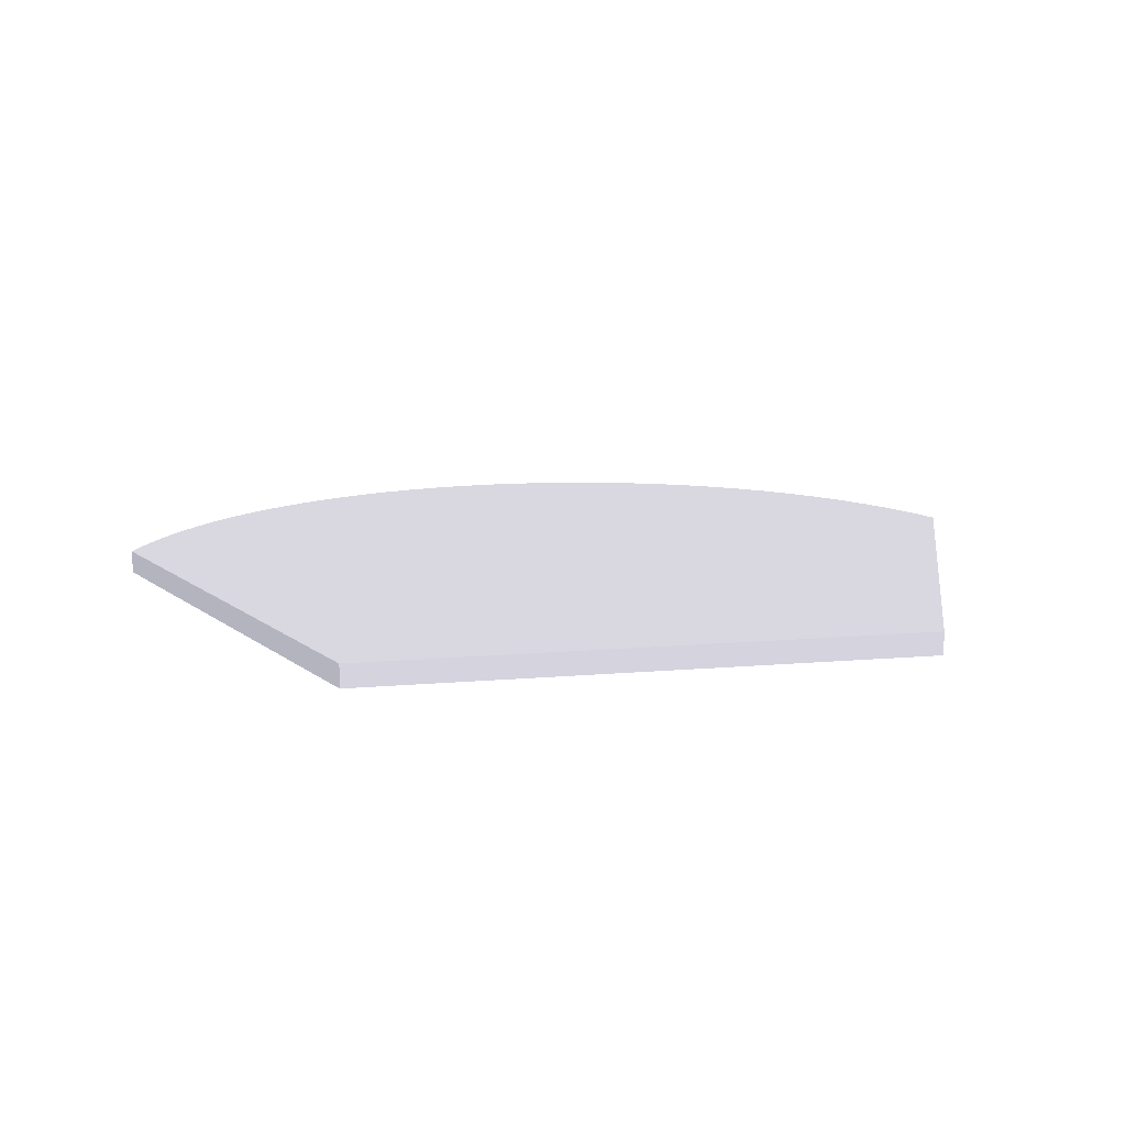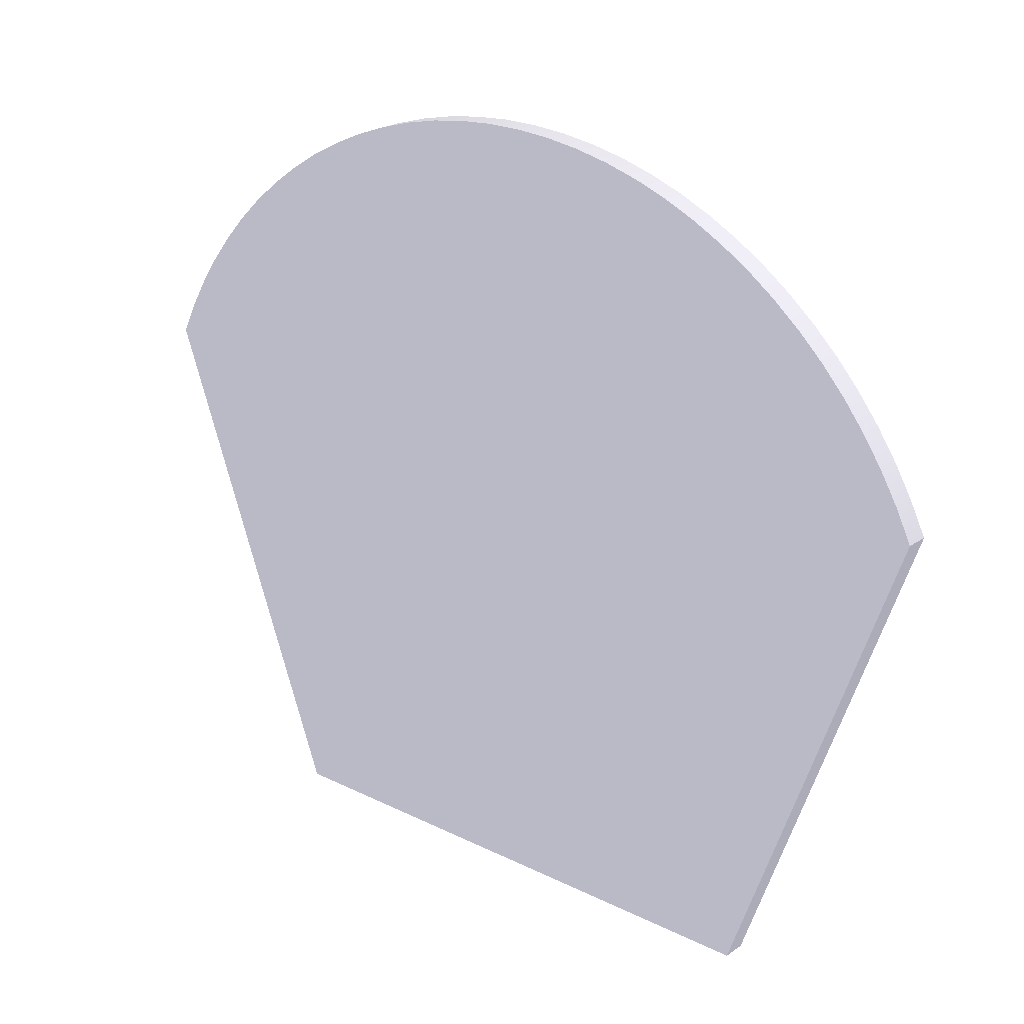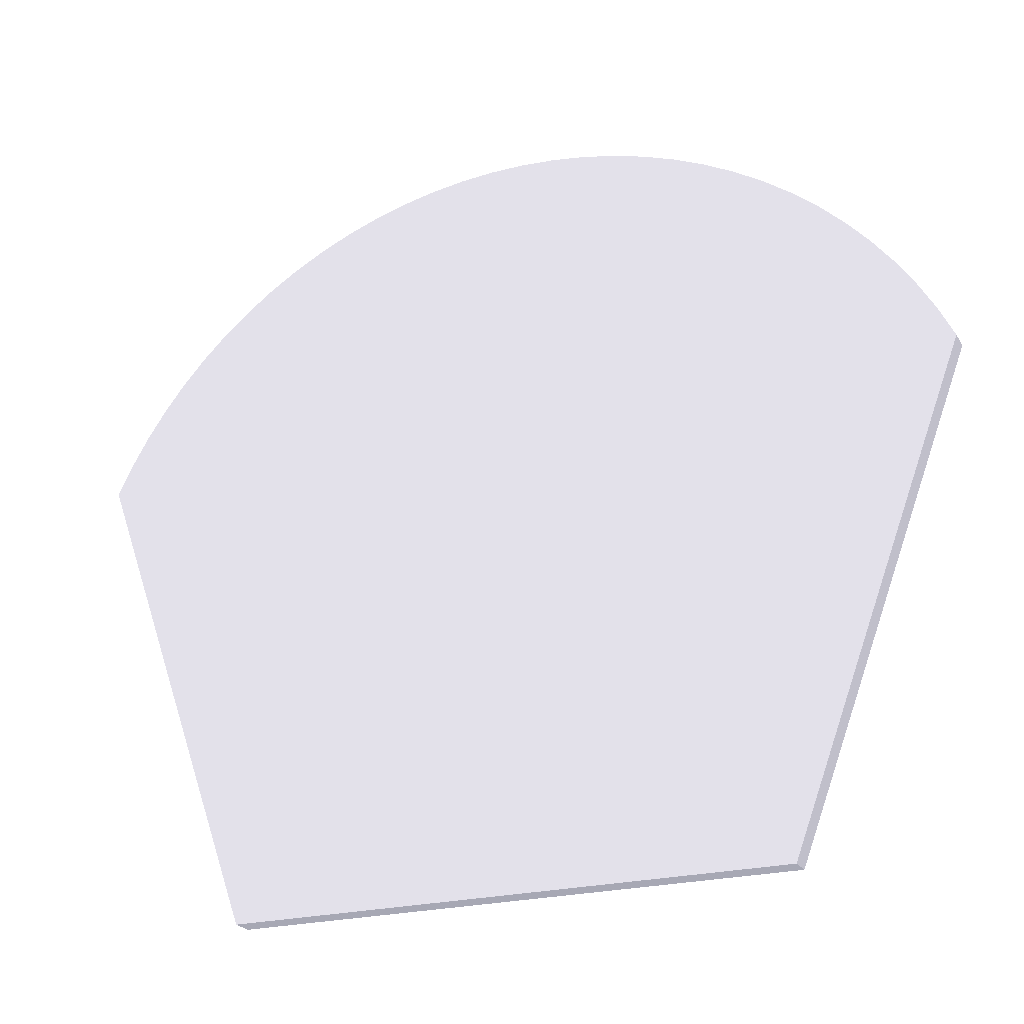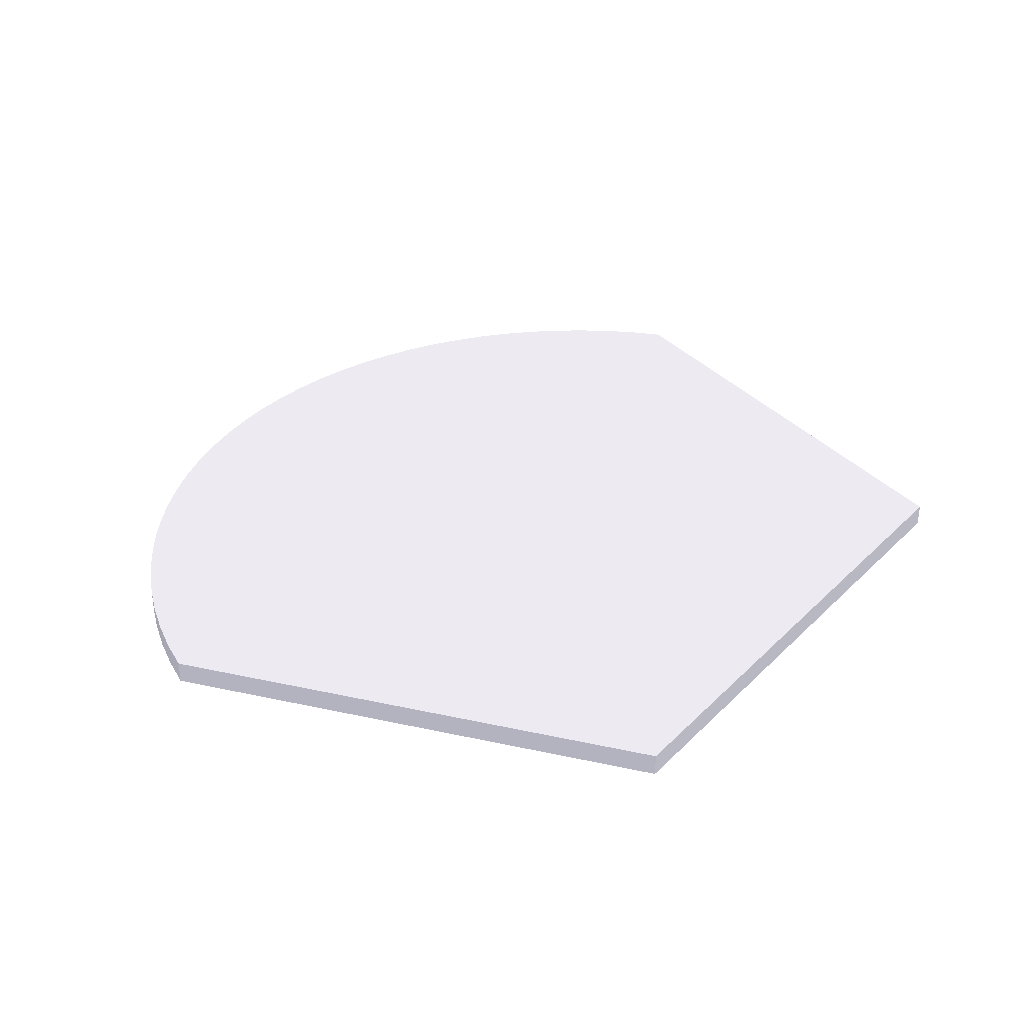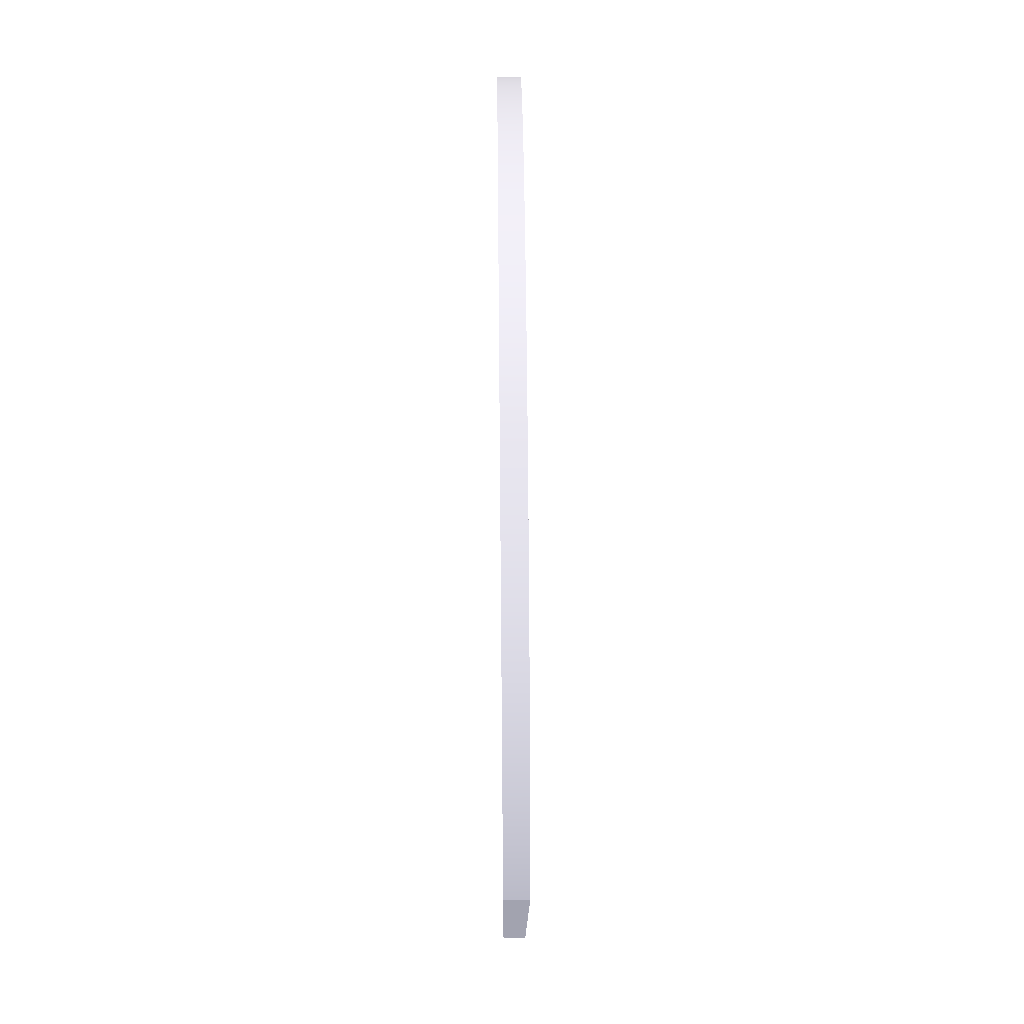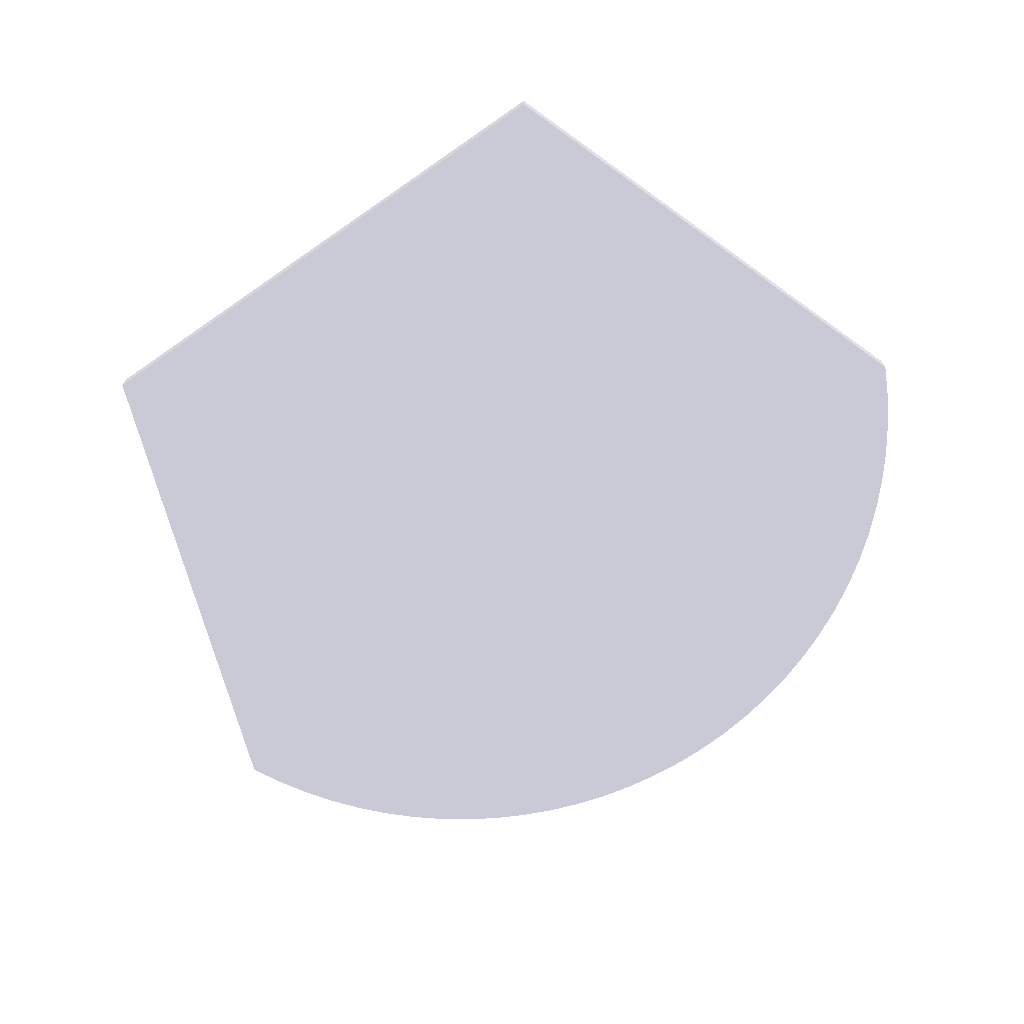
<metadata>
{"format":"obj","ext":"obj","renderer":"f3d","projection":"perspective","resolution":1024,"background":"white","views":[{"elev":13.3,"azim":168.9,"up":"+Y"},{"elev":22.5,"azim":-139.5,"up":"+Z"},{"elev":-23.4,"azim":23.8,"up":"+Z"},{"elev":33.5,"azim":127.1,"up":"+Y"},{"elev":56.7,"azim":-90.5,"up":"+Z"},{"elev":-69.2,"azim":-145.2,"up":"+Y"}]}
</metadata>
<code>
g window
v 5.792 13.21 3.241 0.4941 0.4941 0.5255
v 5.843 13.21 4.411 0.4941 0.4941 0.5255
v 5.889 13.21 4.372 0.4941 0.4941 0.5255
v 5.519 13.21 4.567 0.4941 0.4941 0.5255
v 5.577 13.21 4.551 0.4941 0.4941 0.5255
v 5.794 13.21 4.446 0.4941 0.4941 0.5255
v 5.634 13.21 4.53 0.4941 0.4941 0.5255
v 5.689 13.21 4.506 0.4941 0.4941 0.5255
v 5.459 13.21 4.58 0.4941 0.4941 0.5255
v 5.339 13.21 4.592 0.4941 0.4941 0.5255
v 5.4 13.21 4.588 0.4941 0.4941 0.5255
v 5.219 13.21 4.588 0.4941 0.4941 0.5255
v 5.279 13.21 4.592 0.4941 0.4941 0.5255
v 5.933 13.21 4.33 0.4941 0.4941 0.5255
v 5.742 13.21 4.478 0.4941 0.4941 0.5255
v 5.159 13.21 4.58 0.4941 0.4941 0.5255
v 4.812 13.21 3.241 0.4941 0.4941 0.5255
v 4.515 13.21 4.082 0.4941 0.4941 0.5255
v 6.045 13.21 4.189 0.4941 0.4941 0.5255
v 6.076 13.21 4.137 0.4941 0.4941 0.5255
v 5.974 13.21 4.286 0.4941 0.4941 0.5255
v 6.011 13.21 4.238 0.4941 0.4941 0.5255
v 5.041 13.21 4.551 0.4941 0.4941 0.5255
v 5.1 13.21 4.567 0.4941 0.4941 0.5255
v 4.644 13.21 4.285 0.4941 0.4941 0.5255
v 4.685 13.21 4.33 0.4941 0.4941 0.5255
v 4.542 13.21 4.136 0.4941 0.4941 0.5255
v 4.985 13.21 4.53 0.4941 0.4941 0.5255
v 4.876 13.21 4.478 0.4941 0.4941 0.5255
v 4.929 13.21 4.506 0.4941 0.4941 0.5255
v 4.775 13.21 4.41 0.4941 0.4941 0.5255
v 4.824 13.21 4.446 0.4941 0.4941 0.5255
v 4.607 13.21 4.238 0.4941 0.4941 0.5255
v 4.573 13.21 4.188 0.4941 0.4941 0.5255
v 4.729 13.21 4.372 0.4941 0.4941 0.5255
v 6.103 13.21 4.082 0.4941 0.4941 0.5255
v 4.515 13.17 4.082 0.4941 0.4941 0.5255
v 4.542 13.17 4.136 0.4941 0.4941 0.5255
v 4.573 13.17 4.188 0.4941 0.4941 0.5255
v 4.607 13.17 4.238 0.4941 0.4941 0.5255
v 4.644 13.17 4.285 0.4941 0.4941 0.5255
v 4.685 13.17 4.33 0.4941 0.4941 0.5255
v 4.729 13.17 4.372 0.4941 0.4941 0.5255
v 4.775 13.17 4.41 0.4941 0.4941 0.5255
v 4.824 13.17 4.446 0.4941 0.4941 0.5255
v 4.876 13.17 4.478 0.4941 0.4941 0.5255
v 4.929 13.17 4.506 0.4941 0.4941 0.5255
v 4.985 13.17 4.53 0.4941 0.4941 0.5255
v 5.041 13.17 4.551 0.4941 0.4941 0.5255
v 5.1 13.17 4.567 0.4941 0.4941 0.5255
v 5.159 13.17 4.58 0.4941 0.4941 0.5255
v 5.219 13.17 4.588 0.4941 0.4941 0.5255
v 5.279 13.17 4.592 0.4941 0.4941 0.5255
v 5.339 13.17 4.592 0.4941 0.4941 0.5255
v 5.4 13.17 4.588 0.4941 0.4941 0.5255
v 5.459 13.17 4.58 0.4941 0.4941 0.5255
v 5.519 13.17 4.567 0.4941 0.4941 0.5255
v 5.577 13.17 4.551 0.4941 0.4941 0.5255
v 5.634 13.17 4.53 0.4941 0.4941 0.5255
v 5.689 13.17 4.506 0.4941 0.4941 0.5255
v 5.742 13.17 4.478 0.4941 0.4941 0.5255
v 5.794 13.17 4.446 0.4941 0.4941 0.5255
v 5.843 13.17 4.411 0.4941 0.4941 0.5255
v 5.889 13.17 4.372 0.4941 0.4941 0.5255
v 5.933 13.17 4.33 0.4941 0.4941 0.5255
v 5.974 13.17 4.286 0.4941 0.4941 0.5255
v 6.011 13.17 4.238 0.4941 0.4941 0.5255
v 6.045 13.17 4.189 0.4941 0.4941 0.5255
v 6.076 13.17 4.137 0.4941 0.4941 0.5255
v 6.103 13.17 4.082 0.4941 0.4941 0.5255
v 5.792 13.17 3.241 0.4941 0.4941 0.5255
v 4.812 13.17 3.241 0.4941 0.4941 0.5255
f 1 2 3
f 1 4 5
f 1 6 2
f 1 7 8
f 1 9 4
f 1 10 11
f 1 12 13
f 3 14 1
f 8 15 1
f 11 9 1
f 1 16 12
f 1 17 18
f 1 19 20
f 1 21 22
f 15 6 1
f 13 10 1
f 1 23 24
f 1 25 26
f 18 27 1
f 22 19 1
f 5 7 1
f 1 28 23
f 1 29 30
f 1 31 32
f 1 33 25
f 27 34 1
f 14 21 1
f 30 28 1
f 1 35 31
f 34 33 1
f 24 16 1
f 26 35 1
f 32 29 1
f 20 36 1
f 18 37 38
f 27 38 39
f 34 39 40
f 33 40 41
f 25 41 42
f 26 42 43
f 35 43 44
f 31 44 45
f 32 45 46
f 29 46 47
f 30 47 48
f 28 48 49
f 23 49 50
f 24 50 51
f 16 51 52
f 12 52 53
f 13 53 54
f 10 54 55
f 11 55 56
f 9 56 57
f 4 57 58
f 5 58 59
f 7 59 60
f 8 60 61
f 15 61 62
f 6 62 63
f 2 63 64
f 3 64 65
f 14 65 66
f 21 66 67
f 22 67 68
f 19 68 69
f 20 69 70
f 70 36 20
f 69 20 19
f 68 19 22
f 67 22 21
f 66 21 14
f 65 14 3
f 64 3 2
f 63 2 6
f 62 6 15
f 61 15 8
f 60 8 7
f 59 7 5
f 58 5 4
f 57 4 9
f 56 9 11
f 55 11 10
f 54 10 13
f 53 13 12
f 52 12 16
f 51 16 24
f 50 24 23
f 49 23 28
f 48 28 30
f 47 30 29
f 46 29 32
f 45 32 31
f 44 31 35
f 43 35 26
f 42 26 25
f 41 25 33
f 40 33 34
f 39 34 27
f 38 27 18
f 71 59 58
f 71 65 64
f 71 54 53
f 71 56 55
f 58 57 71
f 71 61 60
f 64 63 71
f 71 38 37
f 71 48 47
f 53 52 71
f 57 56 71
f 71 62 61
f 71 66 65
f 71 39 38
f 71 43 42
f 71 49 48
f 71 51 50
f 55 54 71
f 63 62 71
f 71 40 39
f 42 41 71
f 71 46 45
f 50 49 71
f 60 59 71
f 71 68 67
f 71 70 69
f 41 40 71
f 45 44 71
f 52 51 71
f 69 68 71
f 44 43 71
f 67 66 71
f 47 46 71
f 37 72 71
f 37 18 17
f 17 72 37
f 72 17 1
f 1 71 72
f 71 1 36
f 36 70 71

</code>
